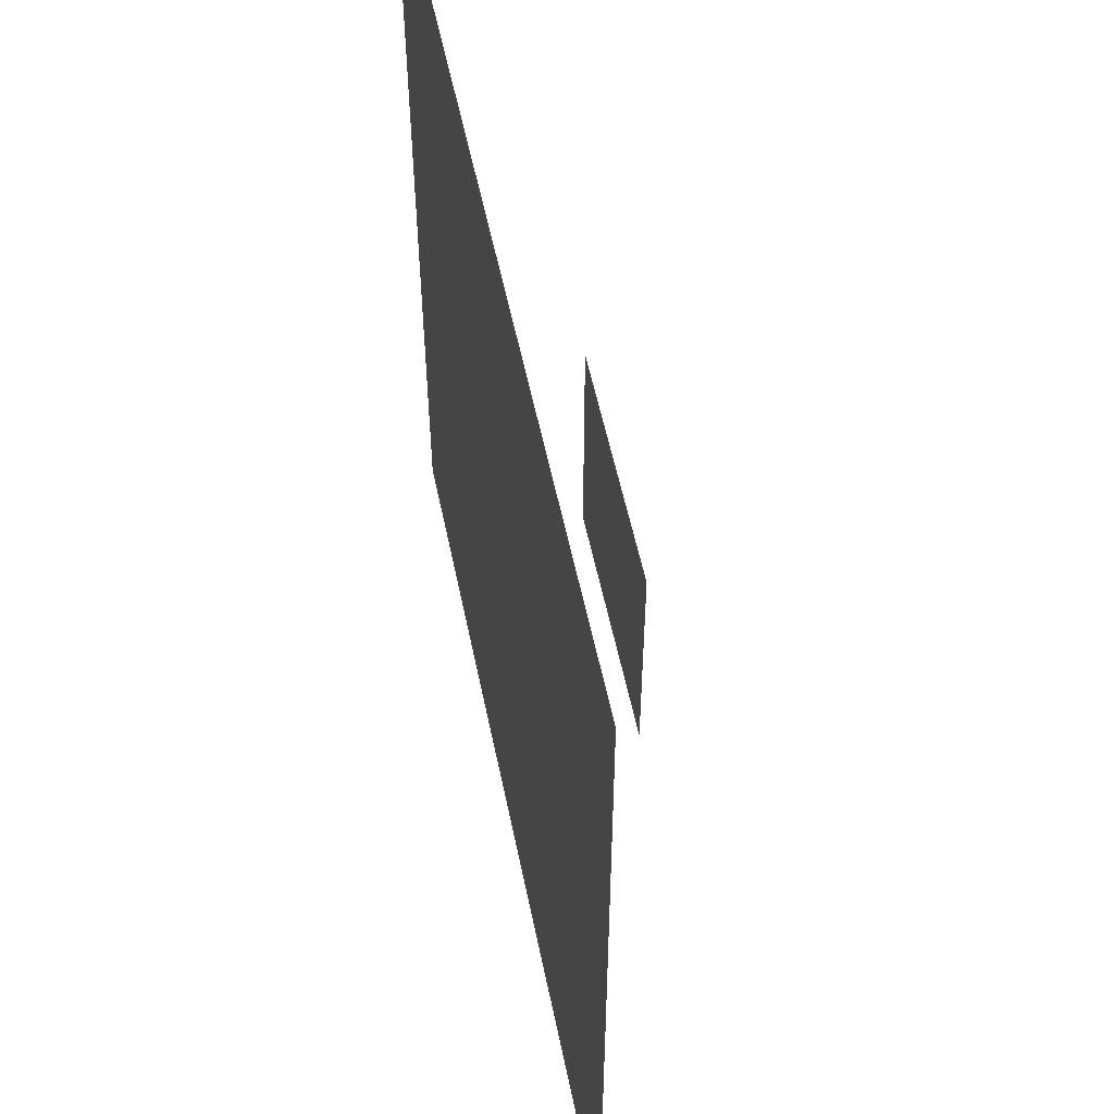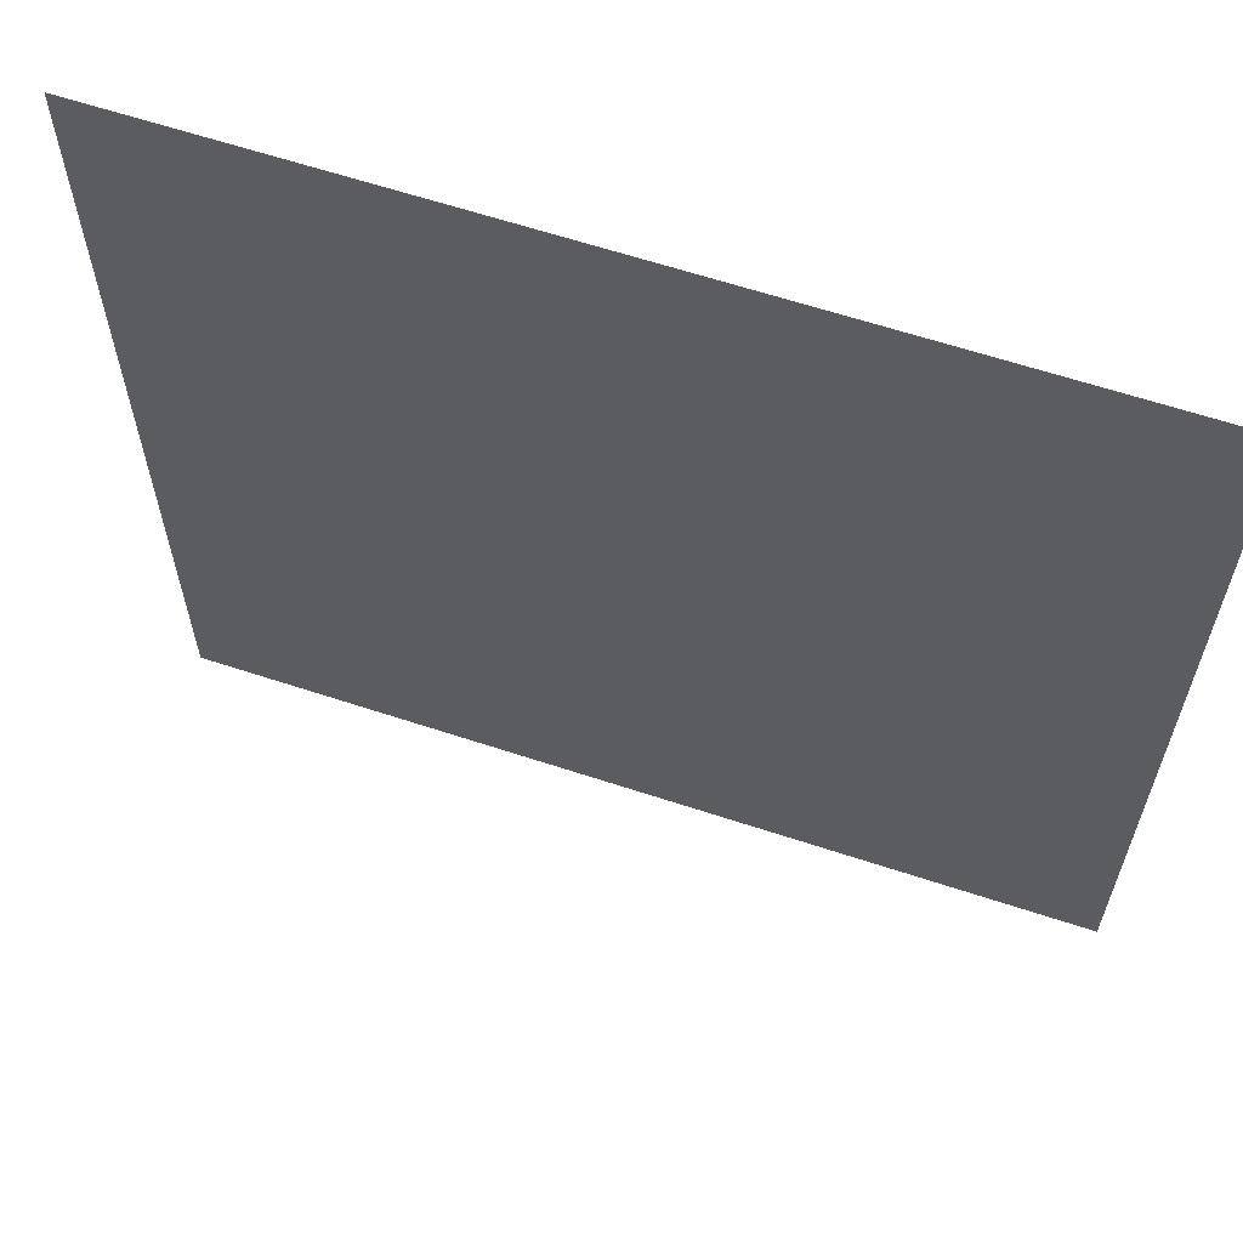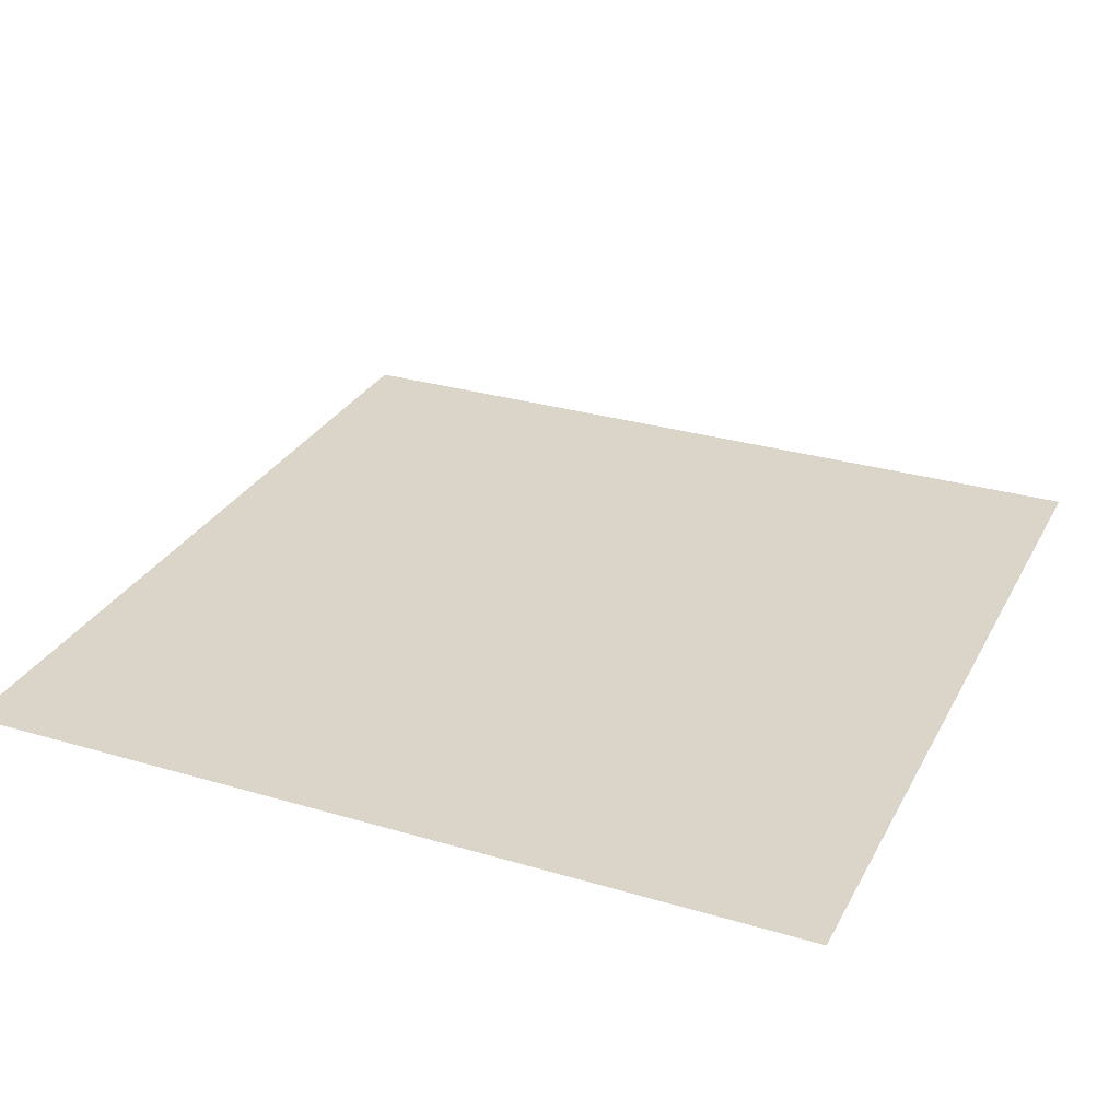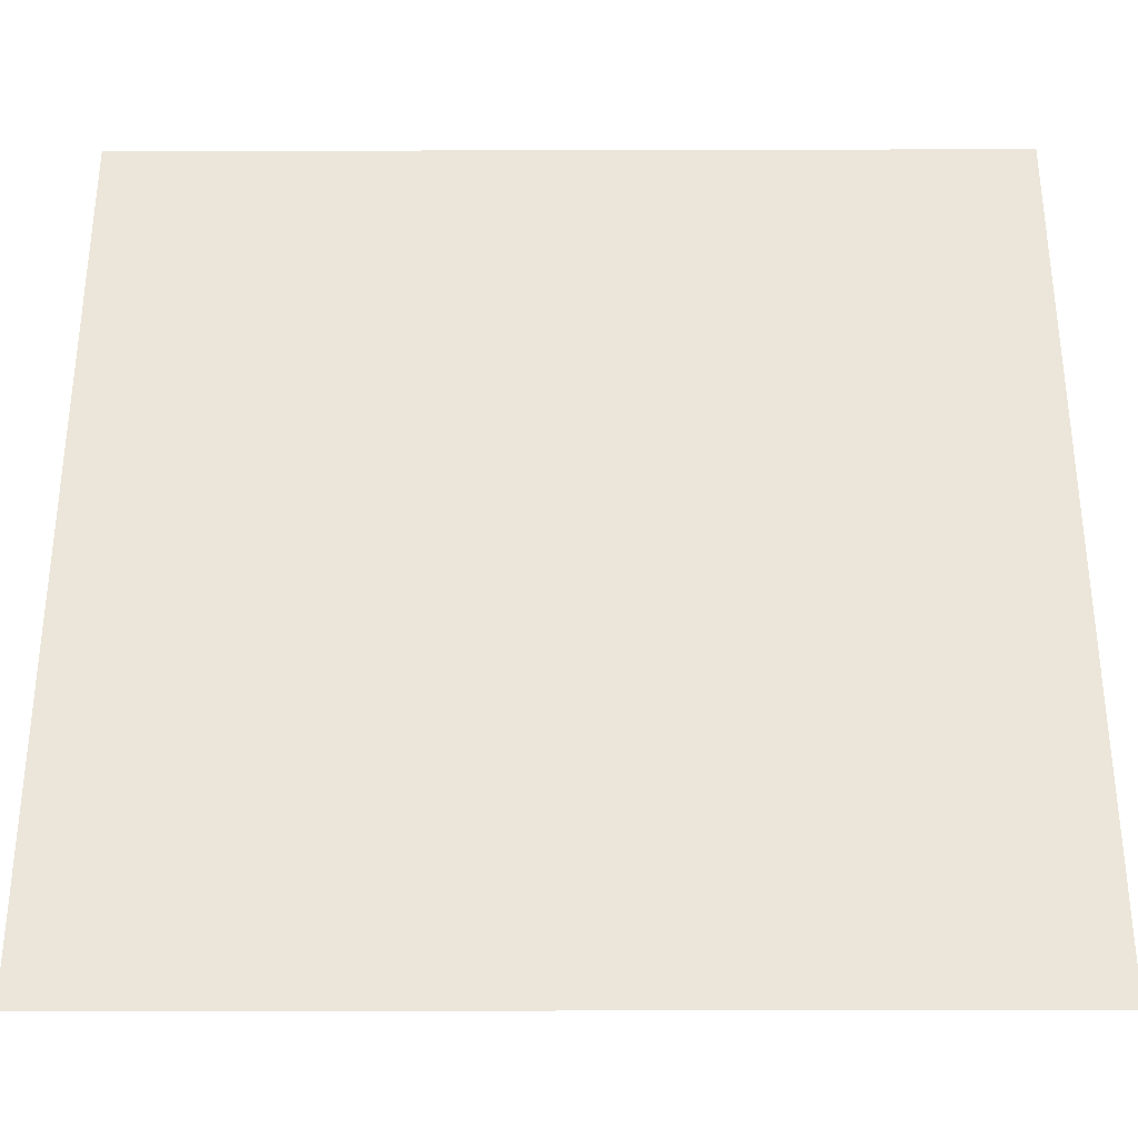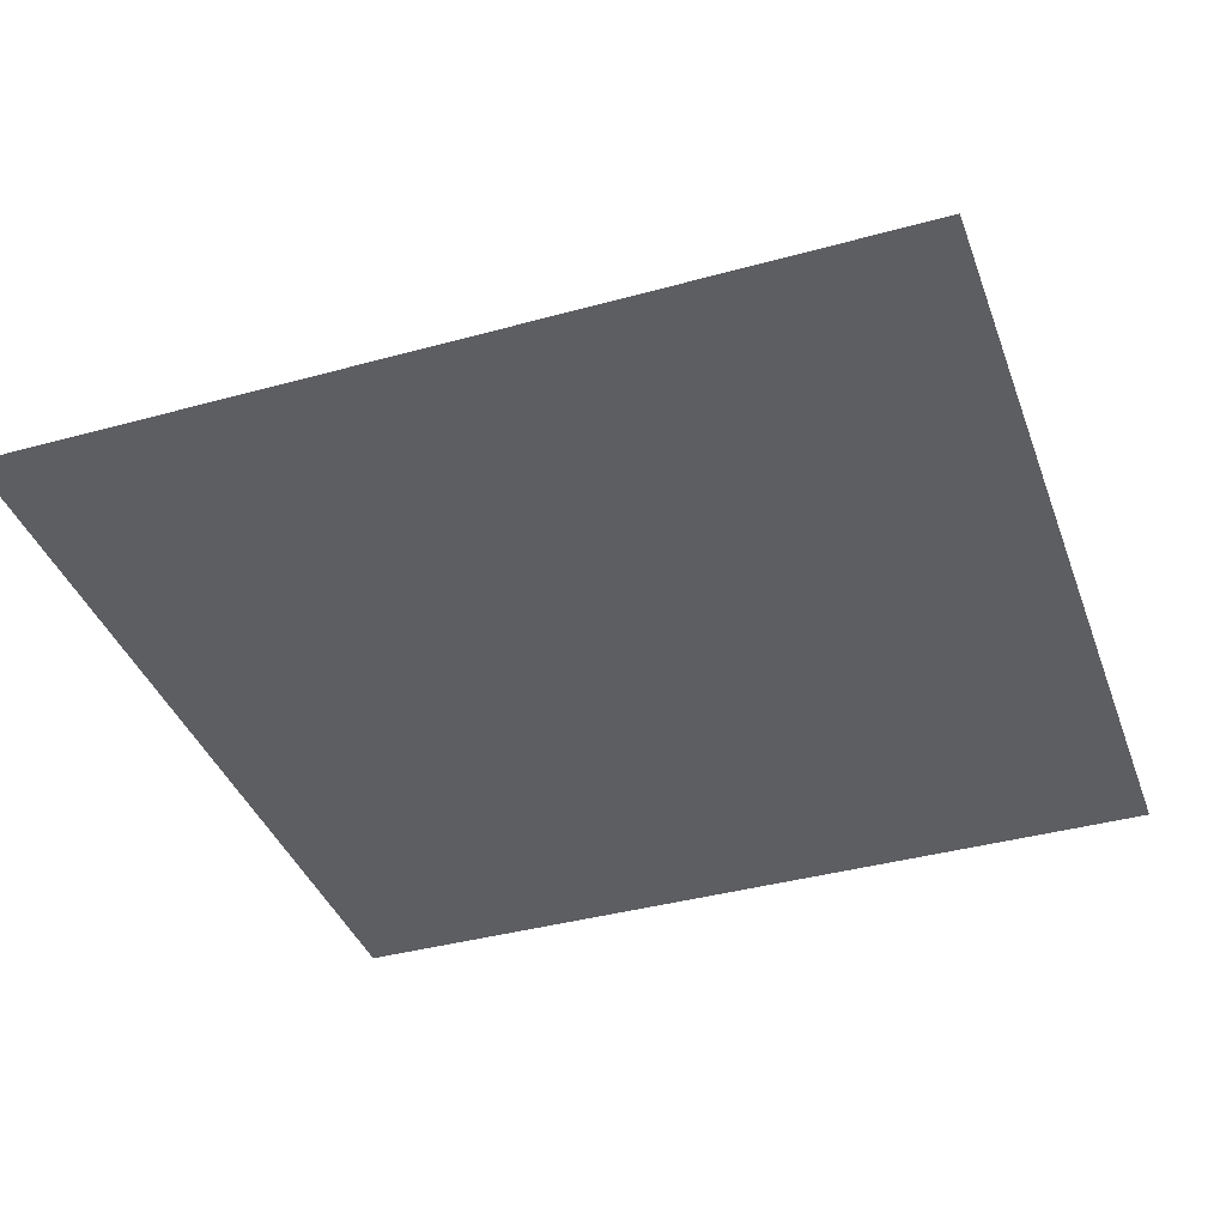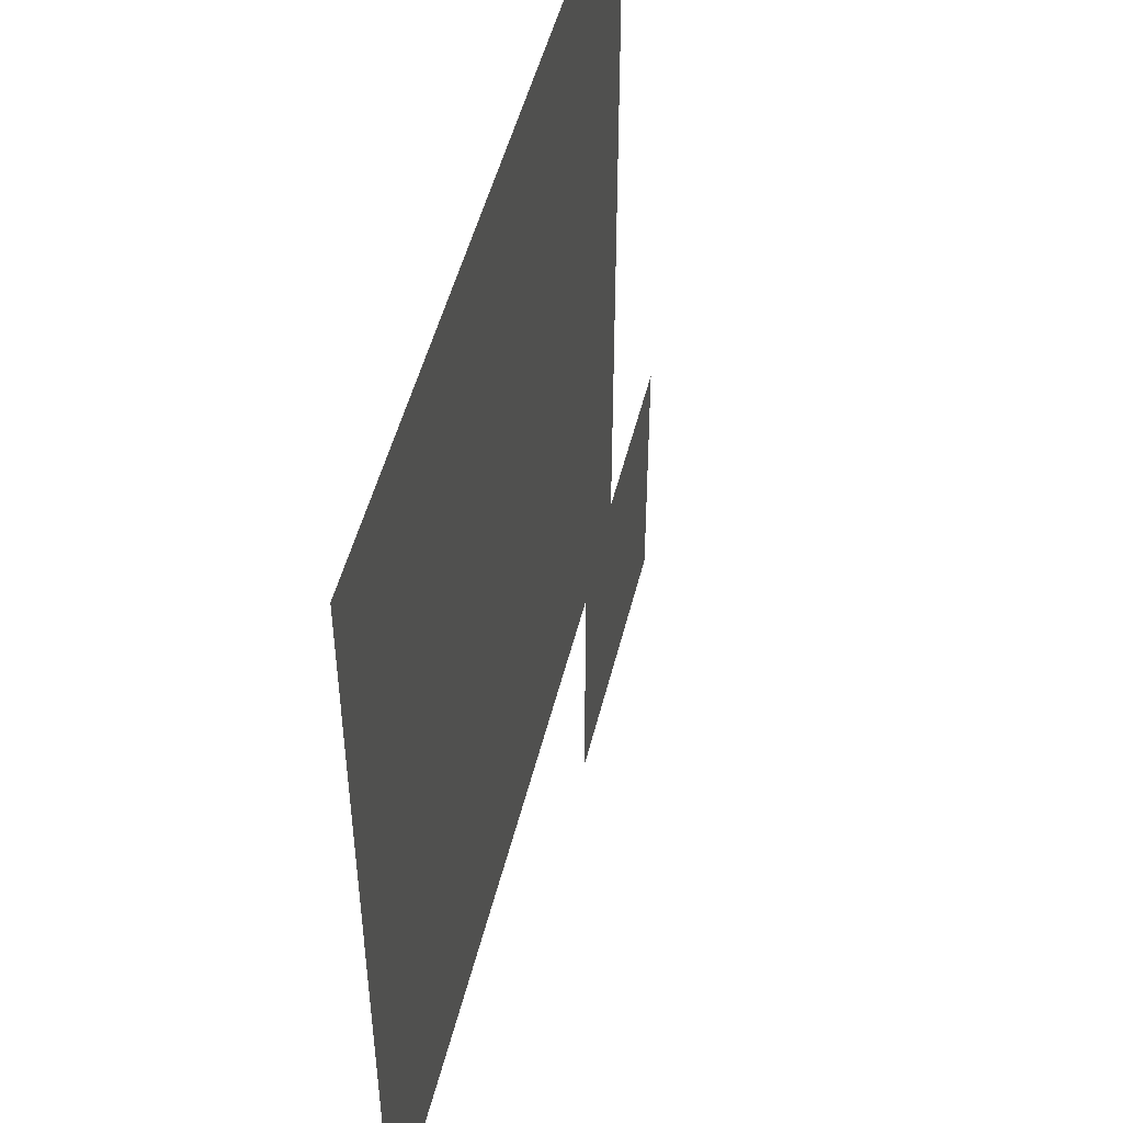
<metadata>
{"format":"obj","ext":"obj","renderer":"f3d","projection":"perspective","resolution":1024,"background":"white","views":[{"elev":55.4,"azim":78.4,"up":"+Z"},{"elev":62.8,"azim":-161.5,"up":"+Z"},{"elev":29.4,"azim":-156.4,"up":"+Y"},{"elev":-33.6,"azim":0.2,"up":"+Z"},{"elev":-39.0,"azim":-70.9,"up":"+Y"},{"elev":49.2,"azim":103.6,"up":"+Z"}]}
</metadata>
<code>
o Plane.002
v -2.225 1.825 2.225
v 2.225 1.825 2.225
v -2.225 1.825 -2.225
v 2.225 1.825 -2.225
f 1 2 4 3
o Plane.001
v -7.951 0 7.951
v 7.951 0 7.951
v -7.951 0 -7.951
v 7.951 0 -7.951
f 5 6 8 7
o Plane
v -7.951 0 7.951
v 7.951 0 7.951
v -7.951 0 -7.951
v 7.951 0 -7.951
f 9 10 12 11

</code>
